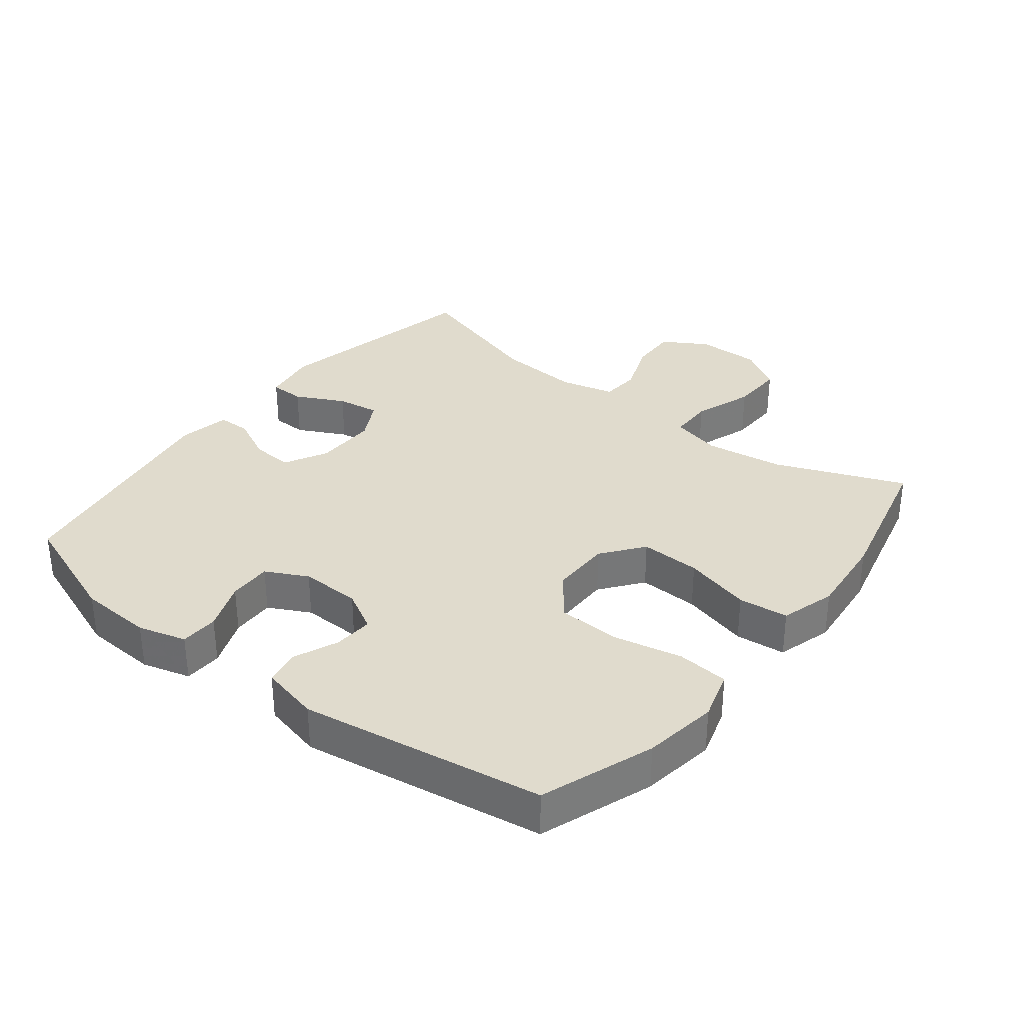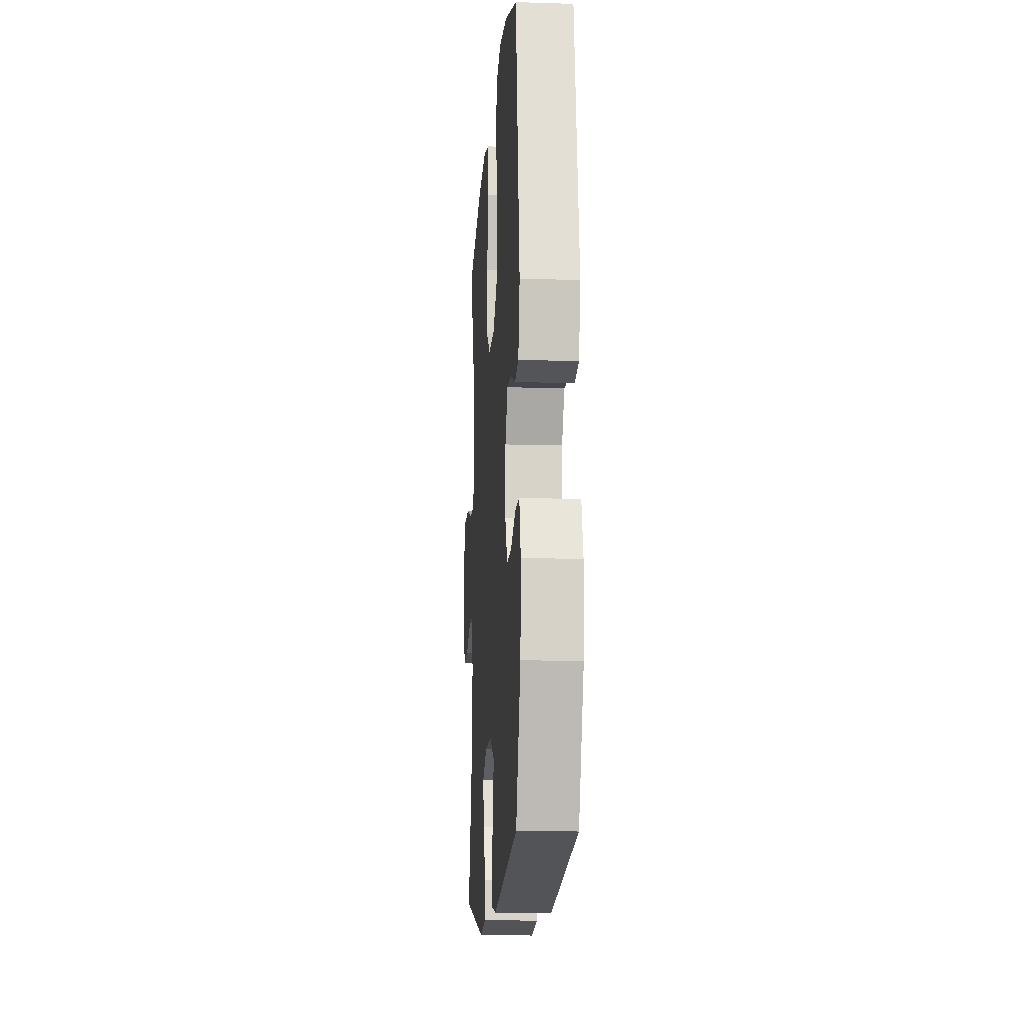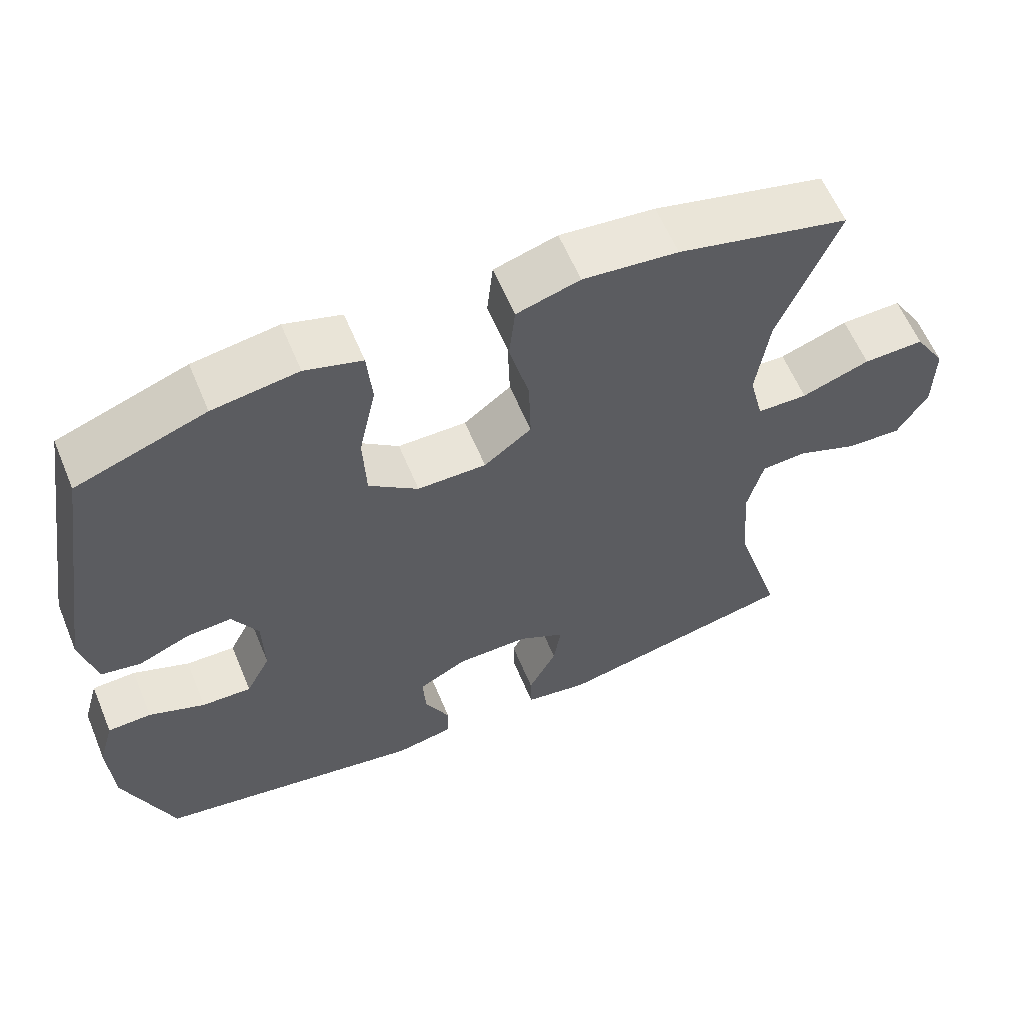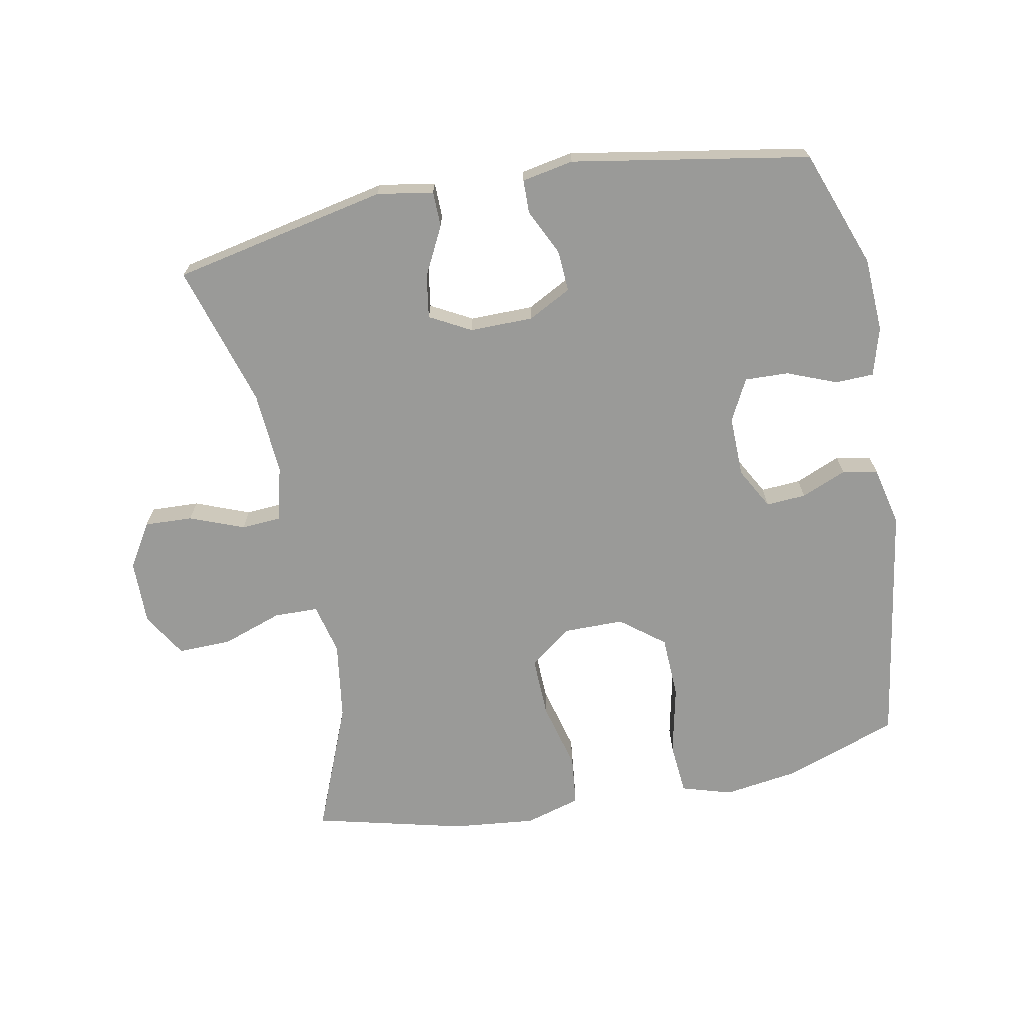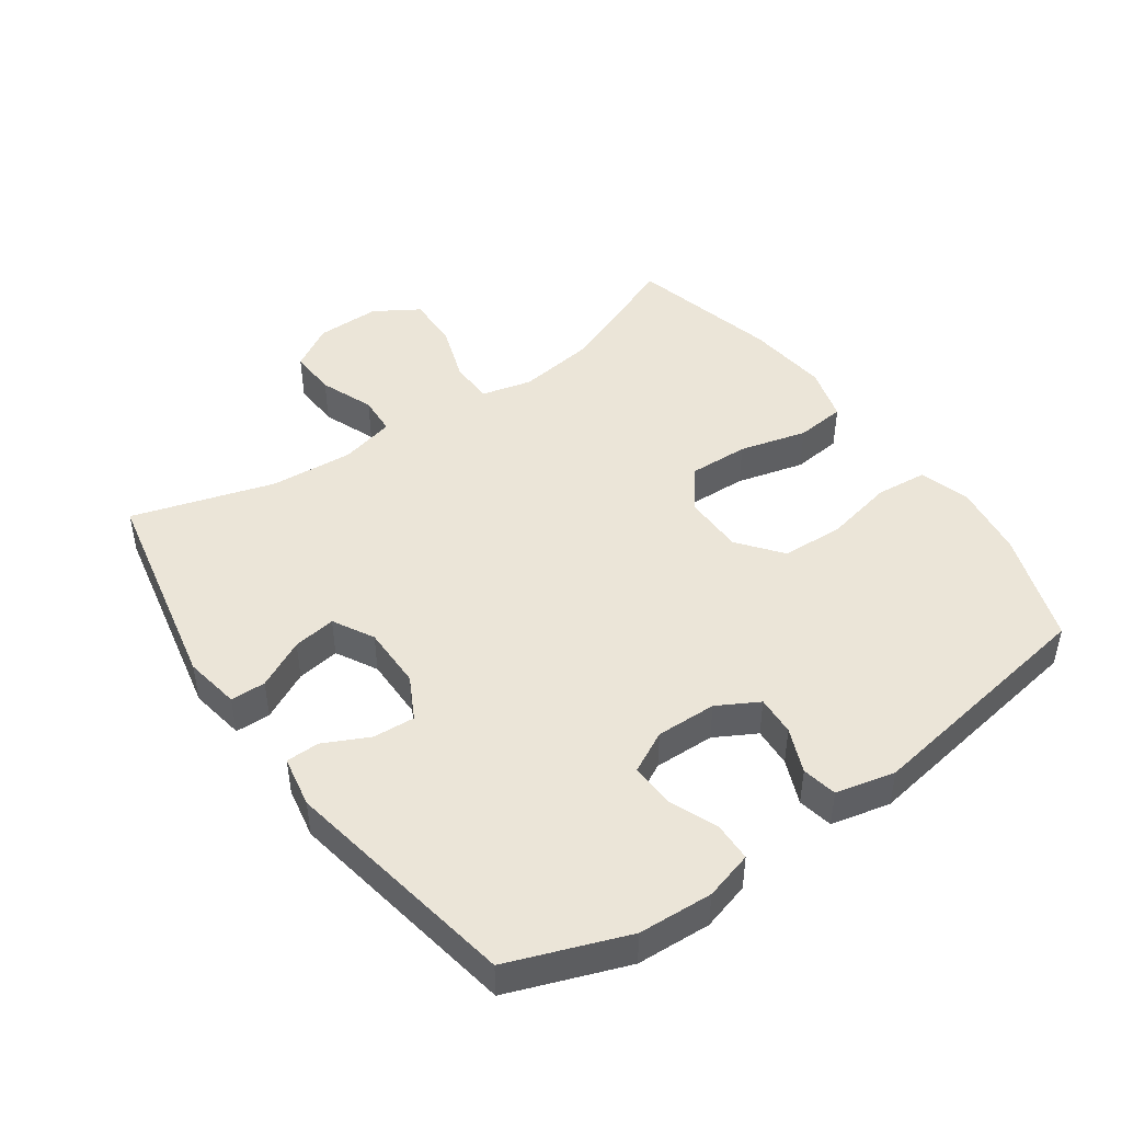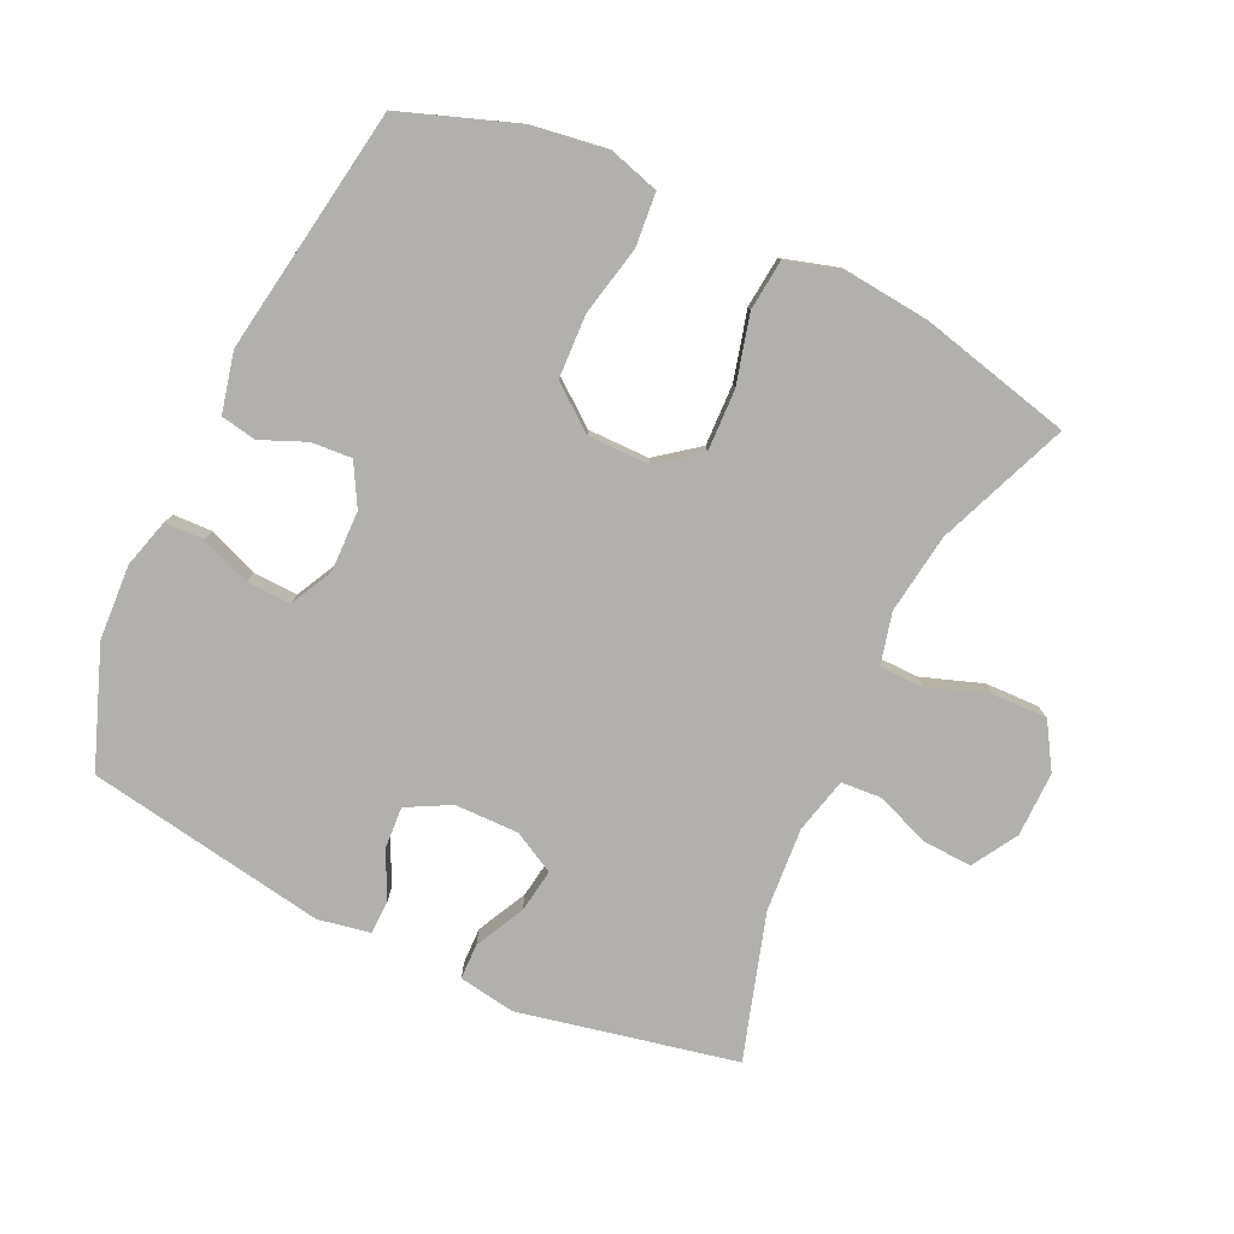
<metadata>
{"format":"obj","ext":"obj","renderer":"f3d","projection":"perspective","resolution":1024,"background":"white","views":[{"elev":33.2,"azim":-51.8,"up":"+Y"},{"elev":-13.9,"azim":-94.0,"up":"+Z"},{"elev":60.4,"azim":-22.6,"up":"+Z"},{"elev":-69.2,"azim":-169.2,"up":"+Y"},{"elev":45.7,"azim":-125.3,"up":"+Y"},{"elev":-78.8,"azim":-25.1,"up":"+Y"}]}
</metadata>
<code>
v -0.5 0.07 -0.5
v -0.567 0.07 -0.32
v -0.573 0.07 -0.206
v -0.552 0.07 -0.132
v -0.493 0.07 -0.13
v -0.417 0.07 -0.16
v -0.35 0.07 -0.162
v -0.317 0.07 -0.098
v -0.319 0.07 -0.005
v -0.354 0.07 0.058
v -0.415 0.07 0.054
v -0.484 0.07 0.025
v -0.538 0.07 0.035
v -0.559 0.07 0.126
v -0.5 0.07 0.5
v -0.326 0.07 0.562
v -0.211 0.07 0.579
v -0.134 0.07 0.556
v -0.127 0.07 0.476
v -0.15 0.07 0.369
v -0.146 0.07 0.273
v -0.079 0.07 0.221
v 0.014 0.07 0.221
v 0.078 0.07 0.27
v 0.075 0.07 0.363
v 0.048 0.07 0.467
v 0.056 0.07 0.544
v 0.141 0.07 0.569
v 0.269 0.07 0.556
v 0.5 0.07 0.5
v 0.42 0.07 0.301
v 0.403 0.07 0.18
v 0.422 0.07 0.102
v 0.49 0.07 0.101
v 0.582 0.07 0.133
v 0.664 0.07 0.135
v 0.706 0.07 0.067
v 0.705 0.07 -0.032
v 0.664 0.07 -0.1
v 0.59 0.07 -0.097
v 0.507 0.07 -0.065
v 0.446 0.07 -0.069
v 0.425 0.07 -0.153
v 0.434 0.07 -0.281
v 0.5 0.07 -0.5
v 0.171 0.07 -0.569
v 0.085 0.07 -0.555
v 0.084 0.07 -0.501
v 0.122 0.07 -0.426
v 0.132 0.07 -0.36
v 0.069 0.07 -0.326
v -0.028 0.07 -0.327
v -0.094 0.07 -0.362
v -0.09 0.07 -0.426
v -0.056 0.07 -0.496
v -0.057 0.07 -0.547
v -0.136 0.07 -0.562
v -0.5 0 -0.5
v -0.567 0 -0.32
v -0.573 0 -0.206
v -0.552 0 -0.132
v -0.493 0 -0.13
v -0.417 0 -0.16
v -0.35 0 -0.162
v -0.317 0 -0.098
v -0.319 0 -0.005
v -0.354 0 0.058
v -0.415 0 0.054
v -0.484 0 0.025
v -0.538 0 0.035
v -0.559 0 0.126
v -0.5 0 0.5
v -0.326 0 0.562
v -0.211 0 0.579
v -0.134 0 0.556
v -0.127 0 0.476
v -0.15 0 0.369
v -0.146 0 0.273
v -0.079 0 0.221
v 0.014 0 0.221
v 0.078 0 0.27
v 0.075 0 0.363
v 0.048 0 0.467
v 0.056 0 0.544
v 0.141 0 0.569
v 0.269 0 0.556
v 0.5 0 0.5
v 0.42 0 0.301
v 0.403 0 0.18
v 0.422 0 0.102
v 0.49 0 0.101
v 0.582 0 0.133
v 0.664 0 0.135
v 0.706 0 0.067
v 0.705 0 -0.032
v 0.664 0 -0.1
v 0.59 0 -0.097
v 0.507 0 -0.065
v 0.446 0 -0.069
v 0.425 0 -0.153
v 0.434 0 -0.281
v 0.5 0 -0.5
v 0.171 0 -0.569
v 0.085 0 -0.555
v 0.084 0 -0.501
v 0.122 0 -0.426
v 0.132 0 -0.36
v 0.069 0 -0.326
v -0.028 0 -0.327
v -0.094 0 -0.362
v -0.09 0 -0.426
v -0.056 0 -0.496
v -0.057 0 -0.547
v -0.136 0 -0.562
f 4 5 6
f 3 4 6
f 2 3 6
f 1 2 6
f 57 1 6
f 56 57 6
f 55 56 6
f 54 55 6
f 53 54 6 7
f 52 53 7 8
f 51 52 8 9
f 50 51 9 10
f 47 48 49
f 46 47 49
f 45 46 49
f 44 45 49
f 43 44 49 50
f 42 43 50 10
f 39 40 41
f 38 39 41
f 37 38 41
f 36 37 41
f 35 36 41
f 34 35 41
f 41 42 10
f 34 41 10
f 33 34 10
f 29 30 31
f 28 29 31
f 27 28 31
f 26 27 31
f 25 26 31
f 24 25 31 32
f 23 24 32 33
f 18 19 20
f 17 18 20
f 16 17 20
f 15 16 20
f 14 15 20
f 13 14 20
f 12 13 20
f 11 12 20
f 10 11 20 21
f 22 23 33 10
f 10 21 22
f 63 62 61
f 63 61 60
f 63 60 59
f 63 59 58
f 63 58 114
f 63 114 113
f 63 113 112
f 63 112 111
f 64 63 111 110
f 65 64 110 109
f 66 65 109 108
f 67 66 108 107
f 106 105 104
f 106 104 103
f 106 103 102
f 106 102 101
f 107 106 101 100
f 67 107 100 99
f 98 97 96
f 98 96 95
f 98 95 94
f 98 94 93
f 98 93 92
f 98 92 91
f 67 99 98
f 67 98 91
f 67 91 90
f 88 87 86
f 88 86 85
f 88 85 84
f 88 84 83
f 88 83 82
f 89 88 82 81
f 90 89 81 80
f 77 76 75
f 77 75 74
f 77 74 73
f 77 73 72
f 77 72 71
f 77 71 70
f 77 70 69
f 77 69 68
f 78 77 68 67
f 67 90 80 79
f 79 78 67
f 1 58 59 2
f 2 59 60 3
f 3 60 61 4
f 4 61 62 5
f 5 62 63 6
f 6 63 64 7
f 7 64 65 8
f 8 65 66 9
f 9 66 67 10
f 10 67 68 11
f 11 68 69 12
f 12 69 70 13
f 13 70 71 14
f 14 71 72 15
f 15 72 73 16
f 16 73 74 17
f 17 74 75 18
f 18 75 76 19
f 19 76 77 20
f 20 77 78 21
f 21 78 79 22
f 22 79 80 23
f 23 80 81 24
f 24 81 82 25
f 25 82 83 26
f 26 83 84 27
f 27 84 85 28
f 28 85 86 29
f 29 86 87 30
f 30 87 88 31
f 31 88 89 32
f 32 89 90 33
f 33 90 91 34
f 34 91 92 35
f 35 92 93 36
f 36 93 94 37
f 37 94 95 38
f 38 95 96 39
f 39 96 97 40
f 40 97 98 41
f 41 98 99 42
f 42 99 100 43
f 43 100 101 44
f 44 101 102 45
f 45 102 103 46
f 46 103 104 47
f 47 104 105 48
f 48 105 106 49
f 49 106 107 50
f 50 107 108 51
f 51 108 109 52
f 52 109 110 53
f 53 110 111 54
f 54 111 112 55
f 55 112 113 56
f 56 113 114 57
f 57 114 58 1

</code>
